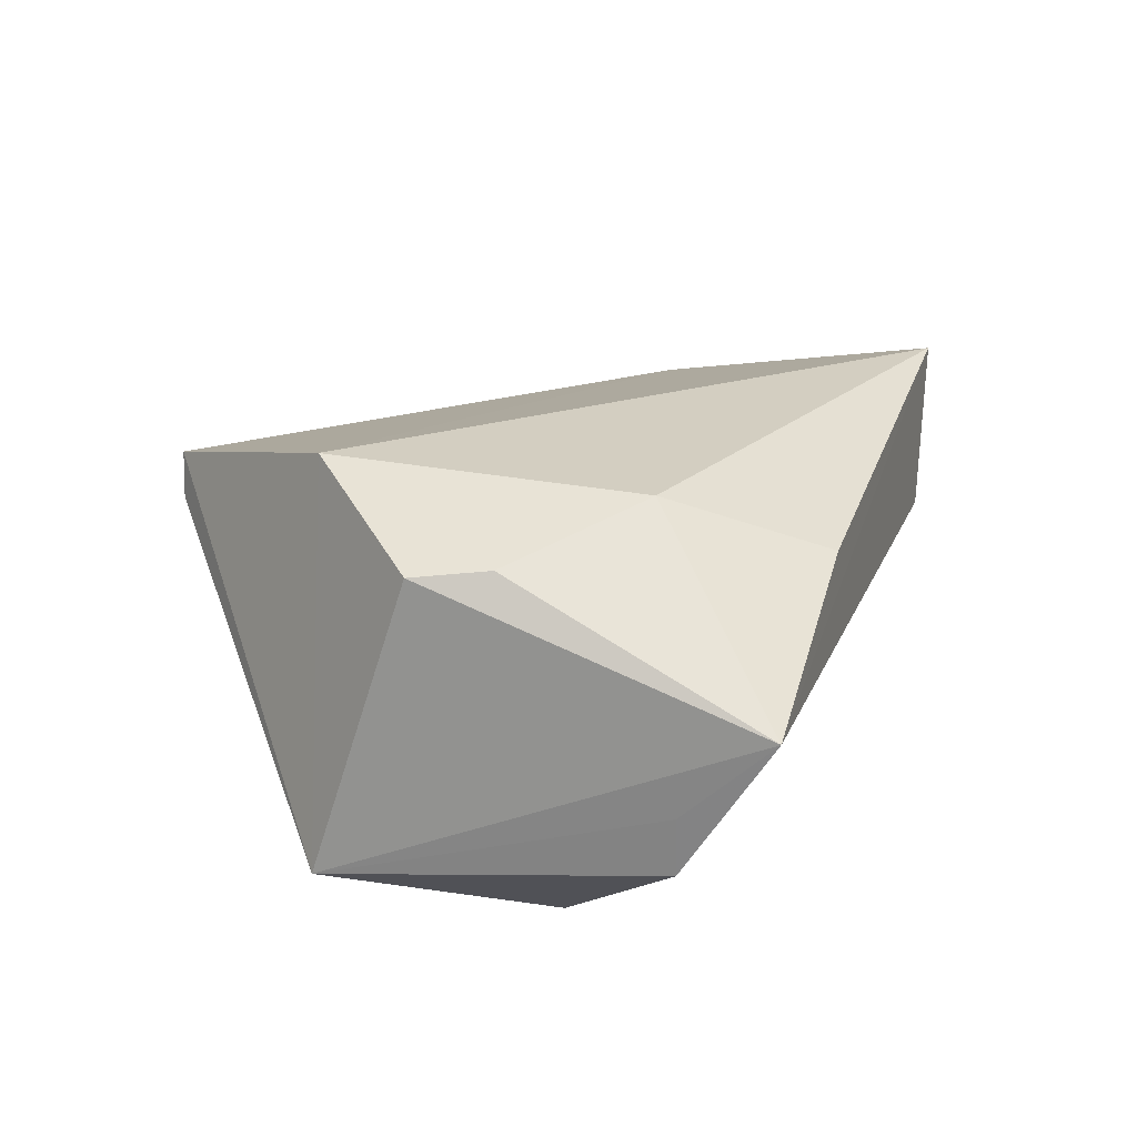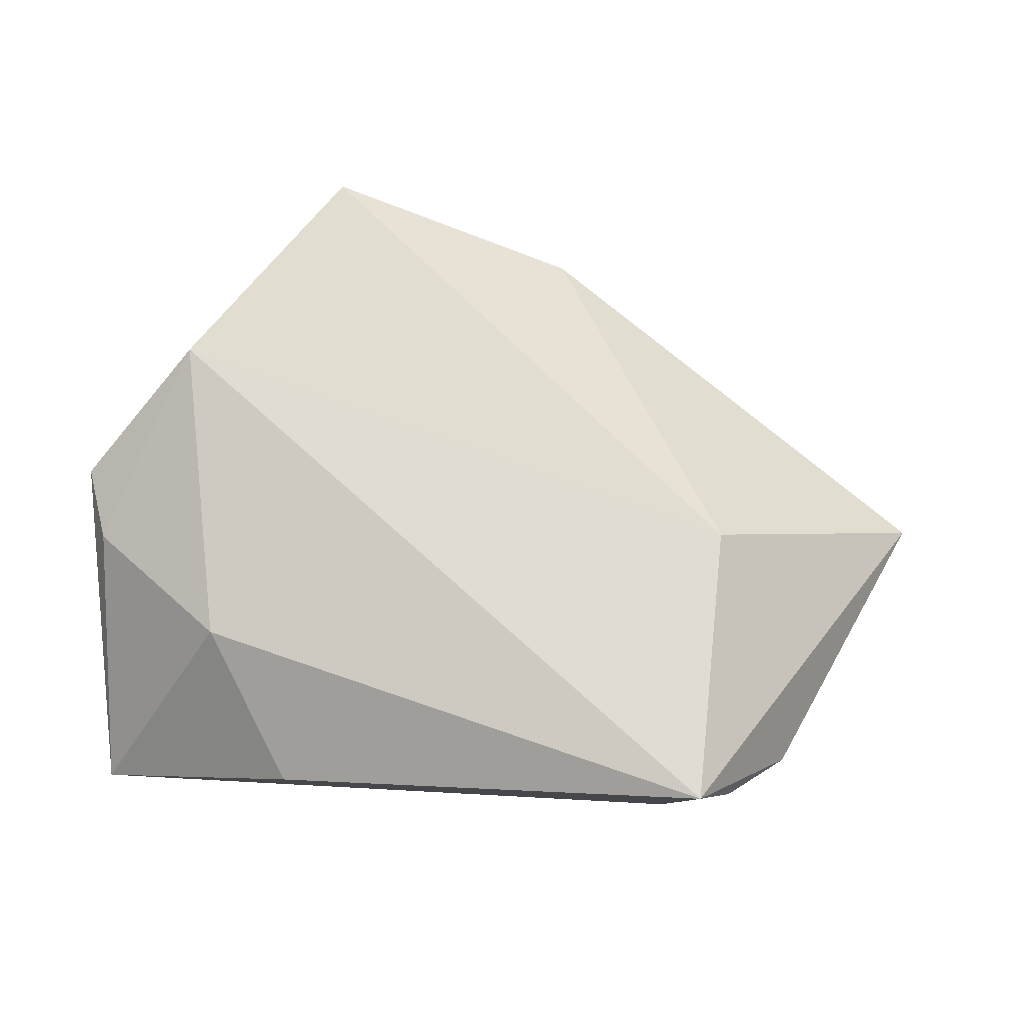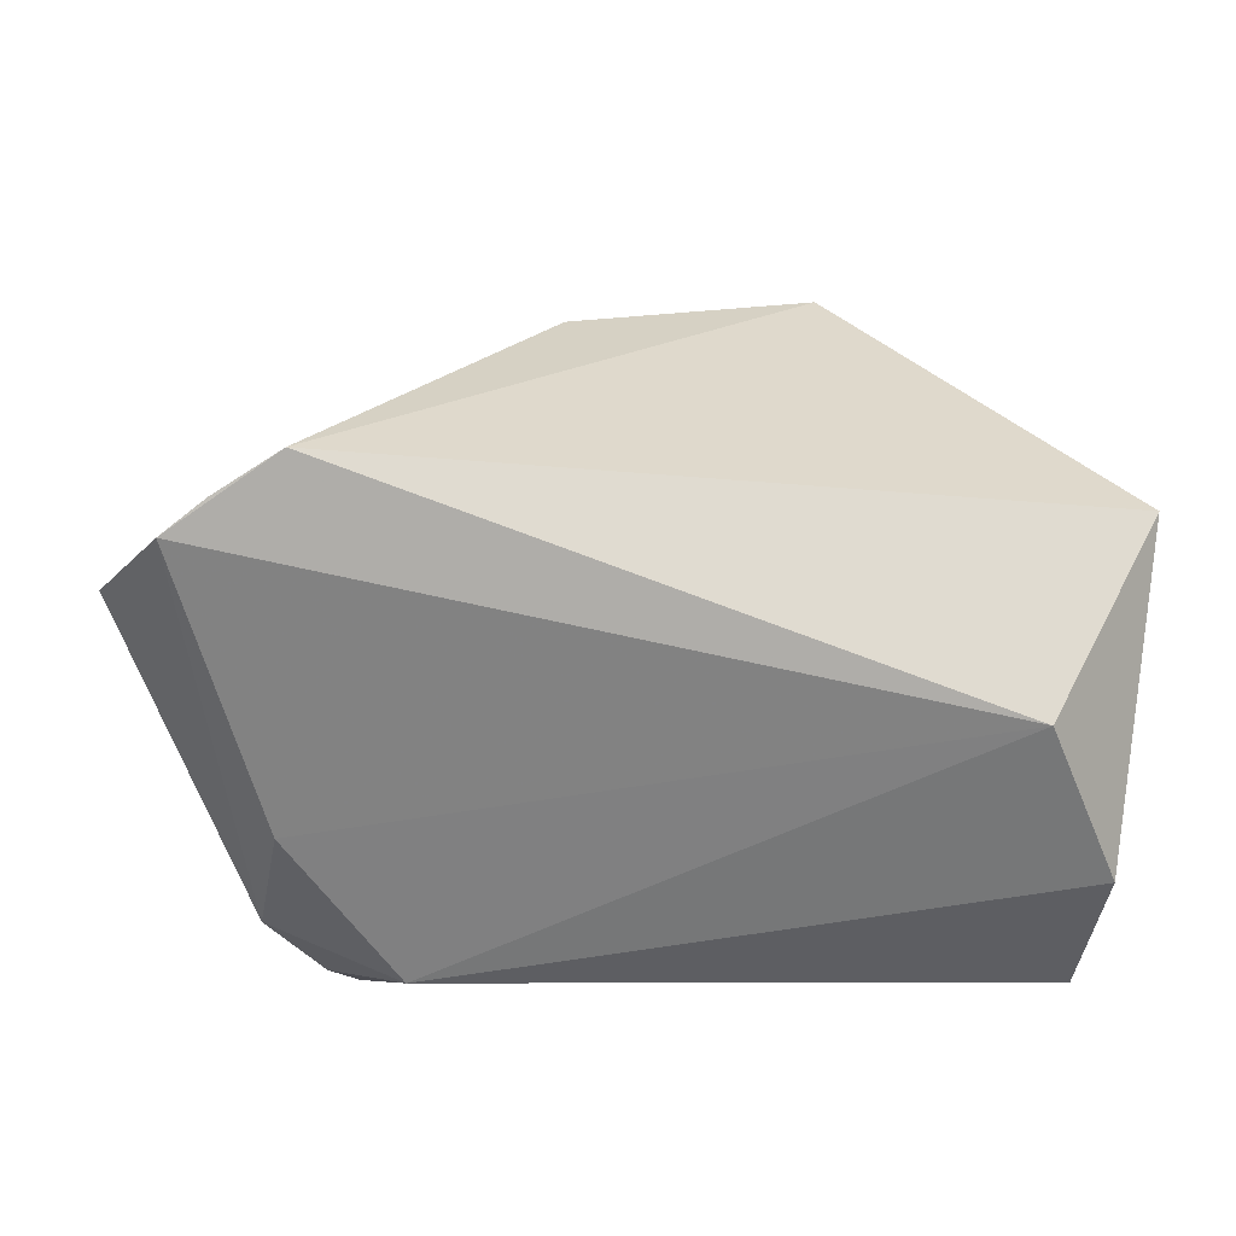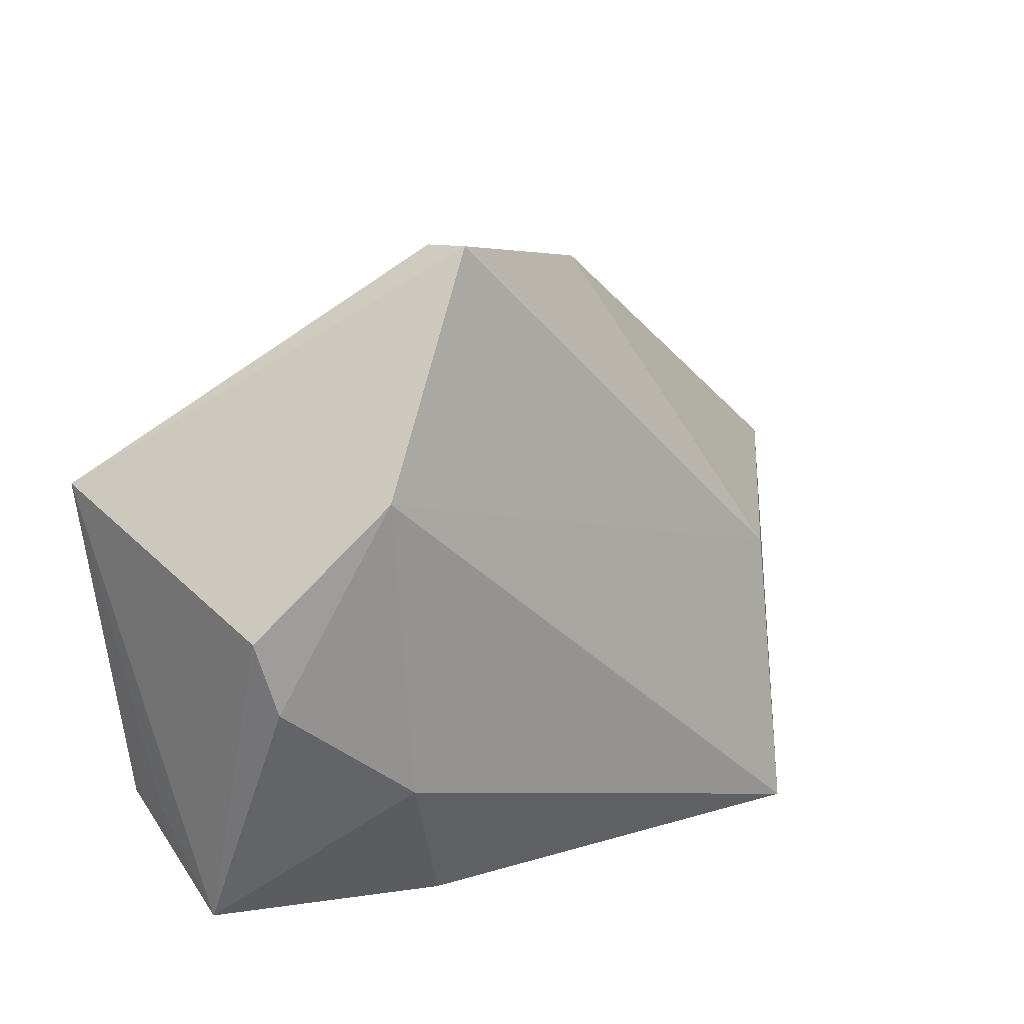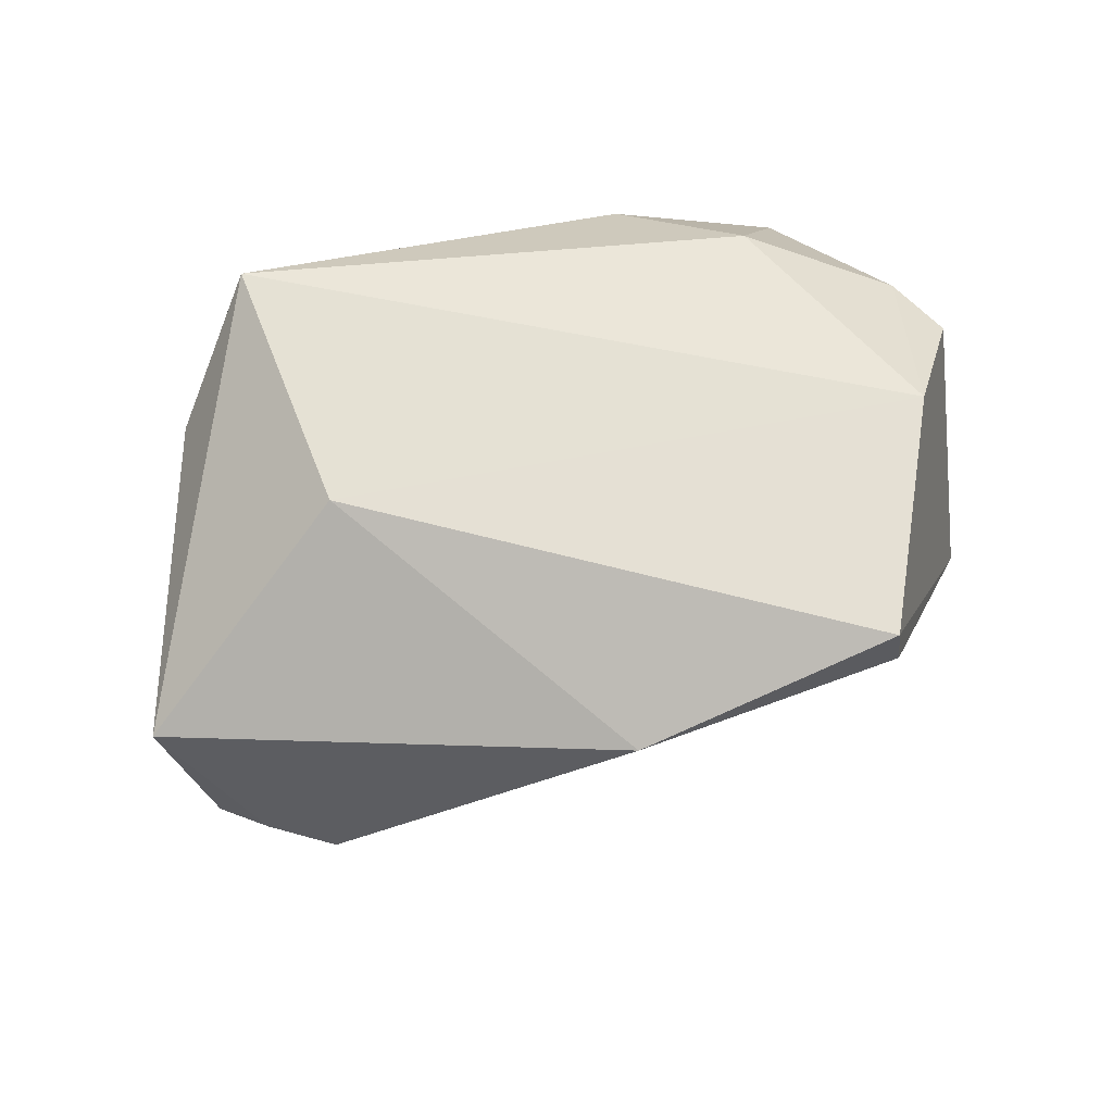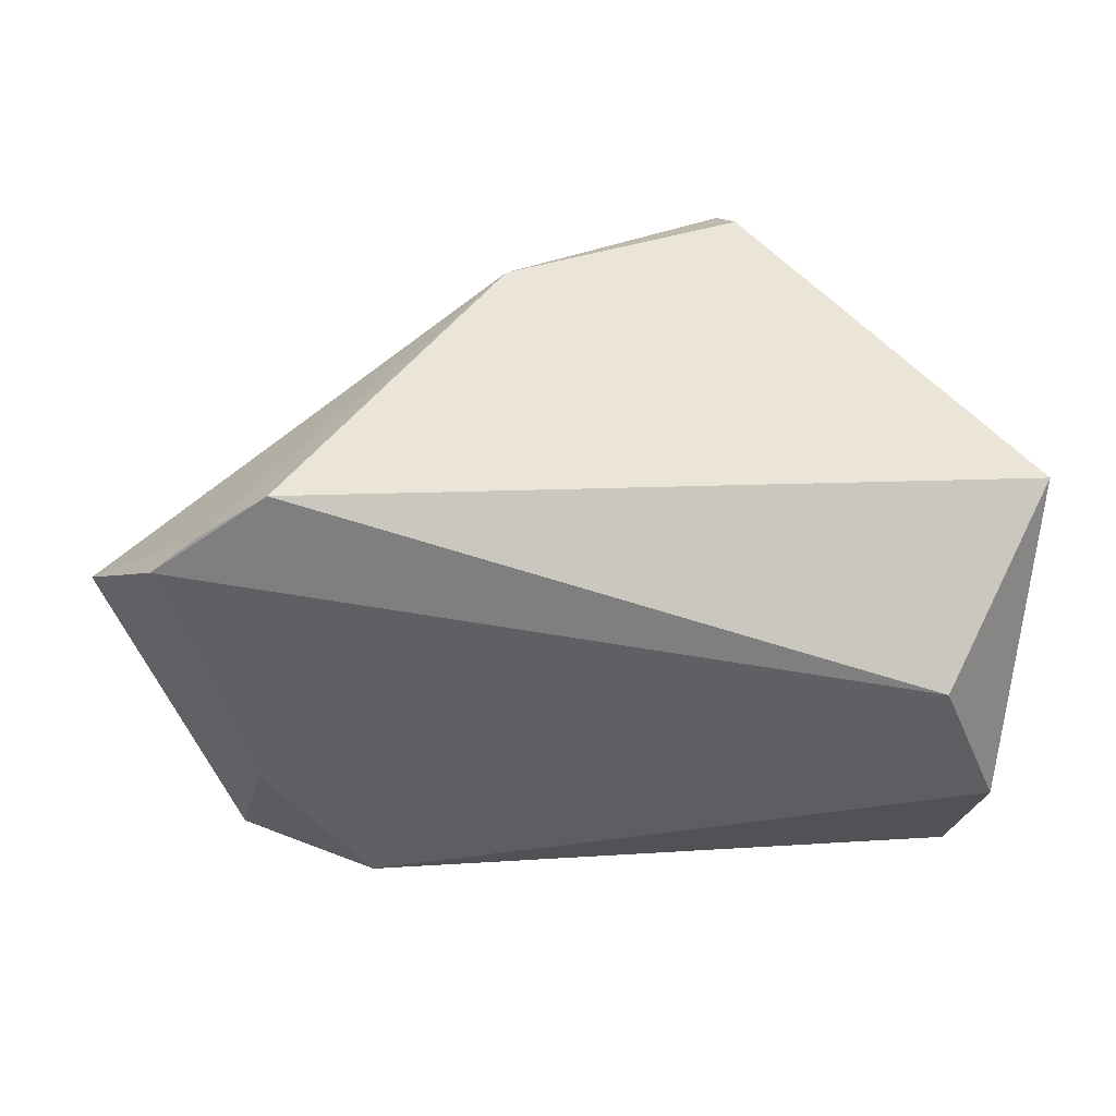
<metadata>
{"format":"obj","ext":"obj","renderer":"f3d","projection":"perspective","resolution":1024,"background":"white","views":[{"elev":18.7,"azim":-71.5,"up":"+Z"},{"elev":78.9,"azim":3.3,"up":"+Z"},{"elev":-6.5,"azim":169.6,"up":"+Y"},{"elev":15.5,"azim":-43.9,"up":"+Y"},{"elev":52.5,"azim":155.3,"up":"+Z"},{"elev":10.9,"azim":166.8,"up":"+Y"}]}
</metadata>
<code>
v -0.01804 0.04745 0.01767
v -0.03654 0.02007 0.02487
v -0.04666 -0.02574 -0.009772
v 0.06795 0.006376 -0.007333
v -0.05034 0.01642 -0.02123
v -0.04659 -0.03718 0.0005545
v -0.01889 0.04716 0.01194
v -0.02019 -0.03718 0.01398
v 0.04893 -0.03004 0.007209
v 0.05673 0.01411 -0.02652
v 0.0482 -0.02077 -0.004636
v 0.04073 -0.03574 0.01522
v 0.03801 -0.0005155 0.01907
v -0.03423 -0.008822 -0.02937
v 0.03605 -0.03718 0.02537
v 0.03242 -0.03708 0.004573
v -0.04564 -0.02558 -0.01712
v -0.04759 -0.0053 0.01696
v -0.05041 0.004008 0.01603
v 0.04886 0.01912 -0.02937
v -0.03079 -0.01842 0.02183
v 0.01415 0.04145 0.004013
v 0.06195 0.009952 -0.02449
f 13 15 4
f 4 22 13
f 13 22 1
f 10 22 4
f 5 1 7
f 1 22 7
f 2 13 1
f 15 13 2
f 2 1 5
f 5 19 2
f 20 14 5
f 22 10 20
f 5 7 20
f 20 7 22
f 14 20 23
f 23 20 10
f 23 10 4
f 4 15 9
f 9 23 4
f 5 14 17
f 14 16 17
f 6 17 16
f 6 19 5
f 6 15 8
f 6 16 15
f 8 15 21
f 15 2 21
f 21 6 8
f 11 16 14
f 14 23 11
f 11 9 16
f 23 9 11
f 15 16 12
f 12 9 15
f 16 9 12
f 5 17 3
f 3 6 5
f 17 6 3
f 19 6 18
f 6 21 18
f 18 2 19
f 18 21 2

</code>
